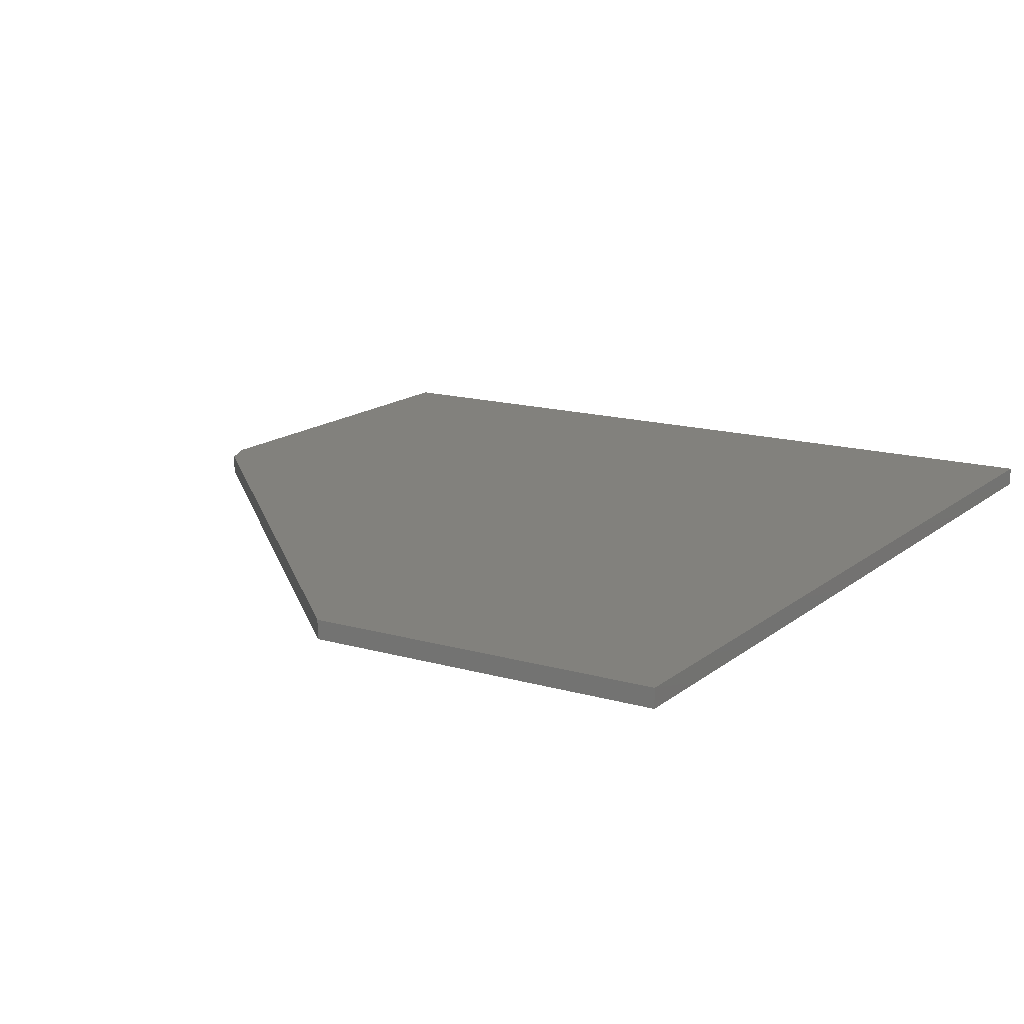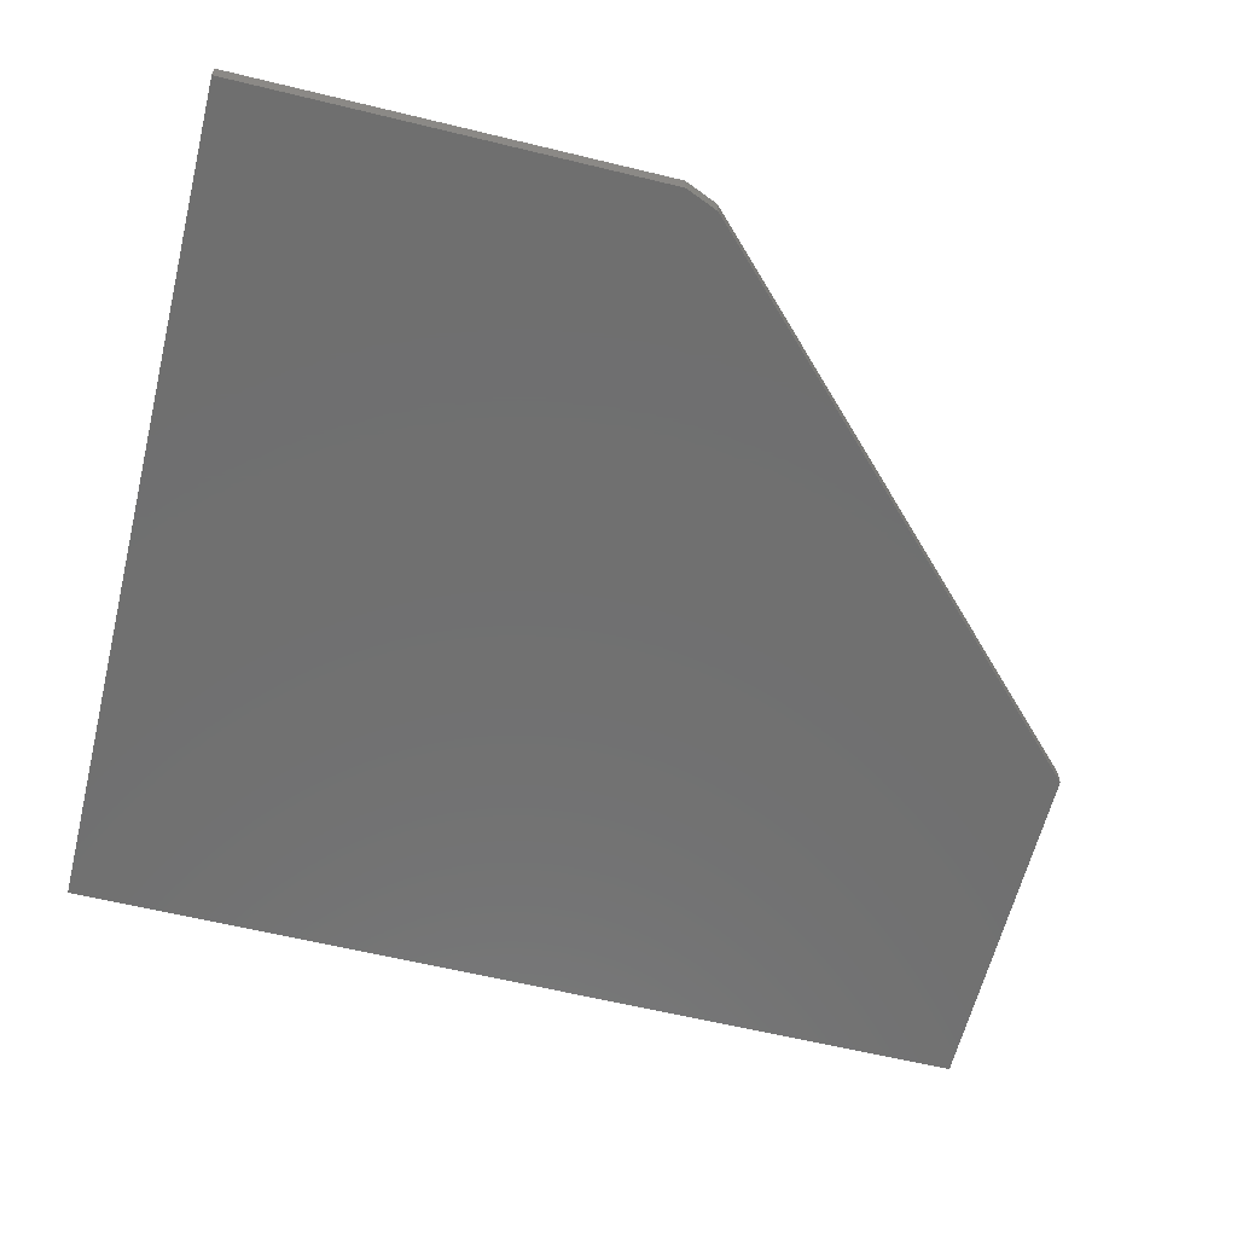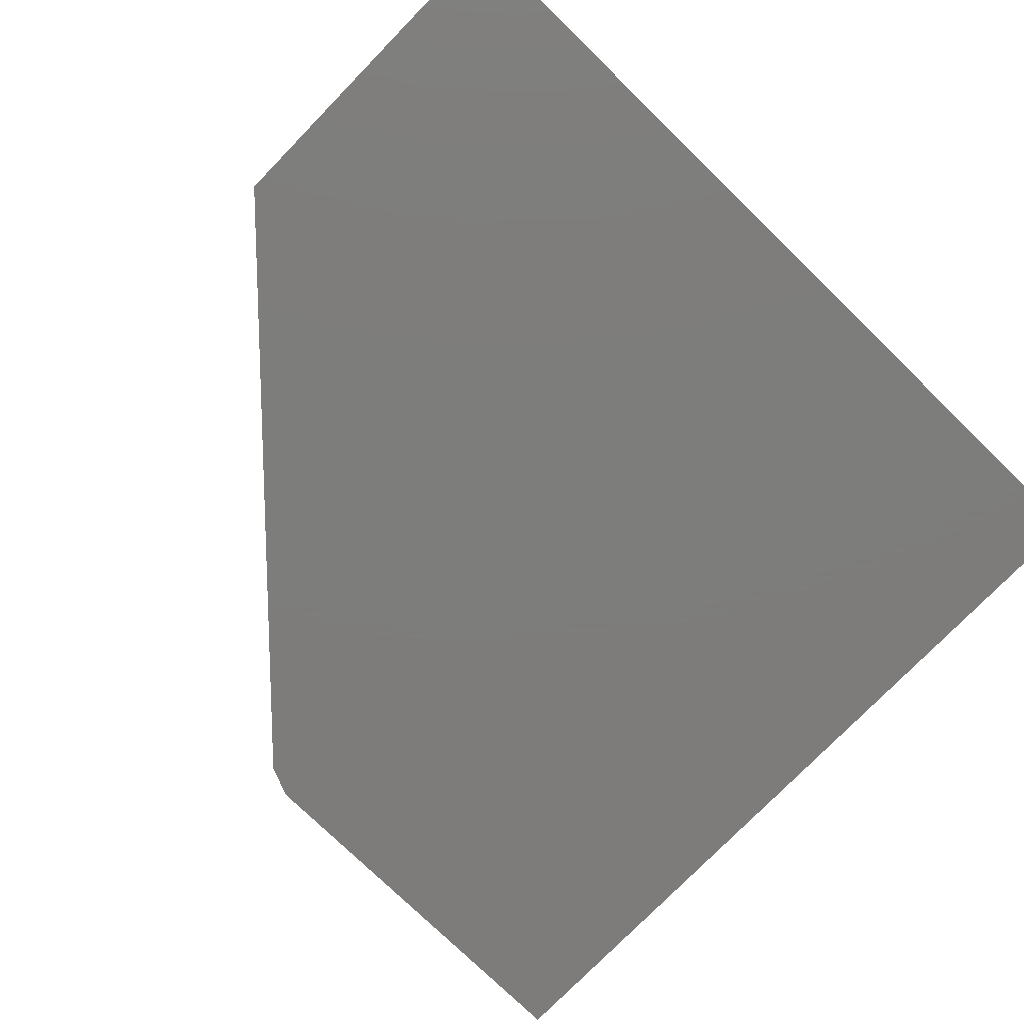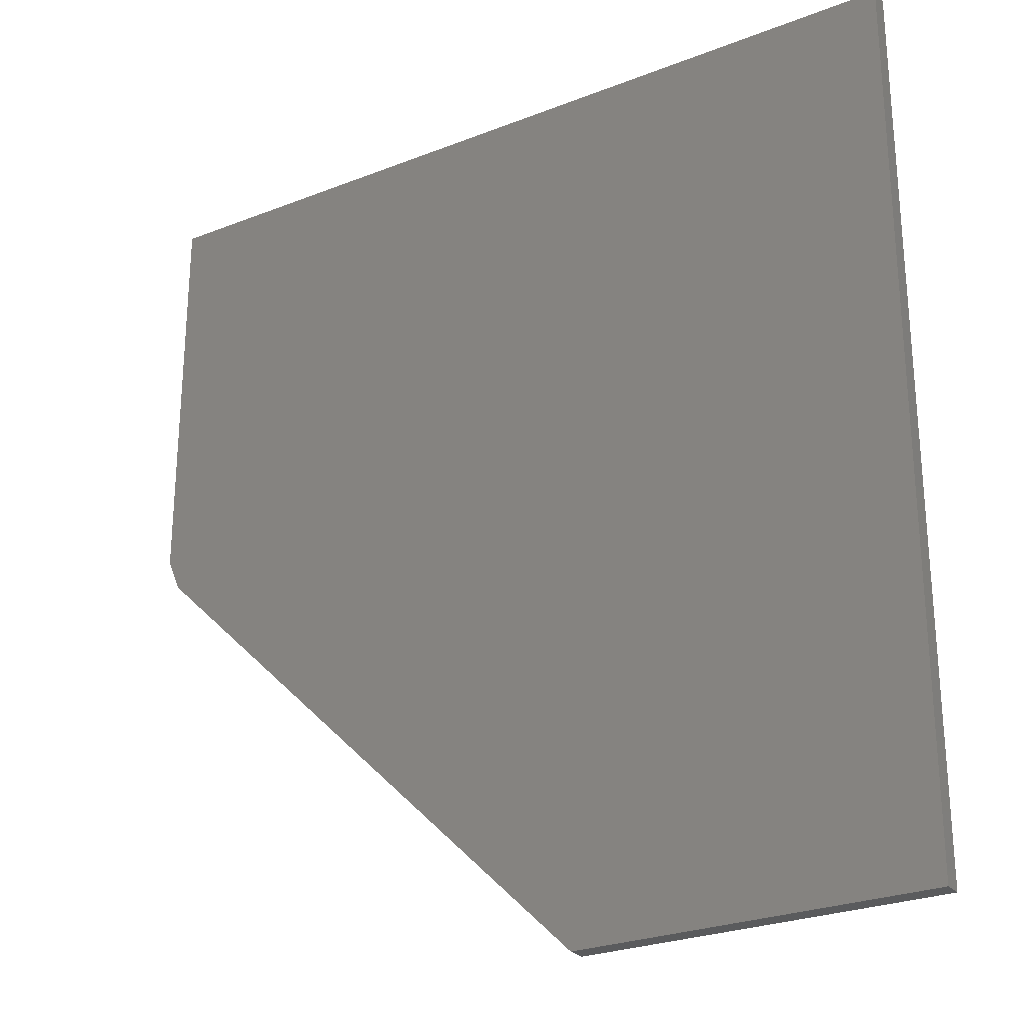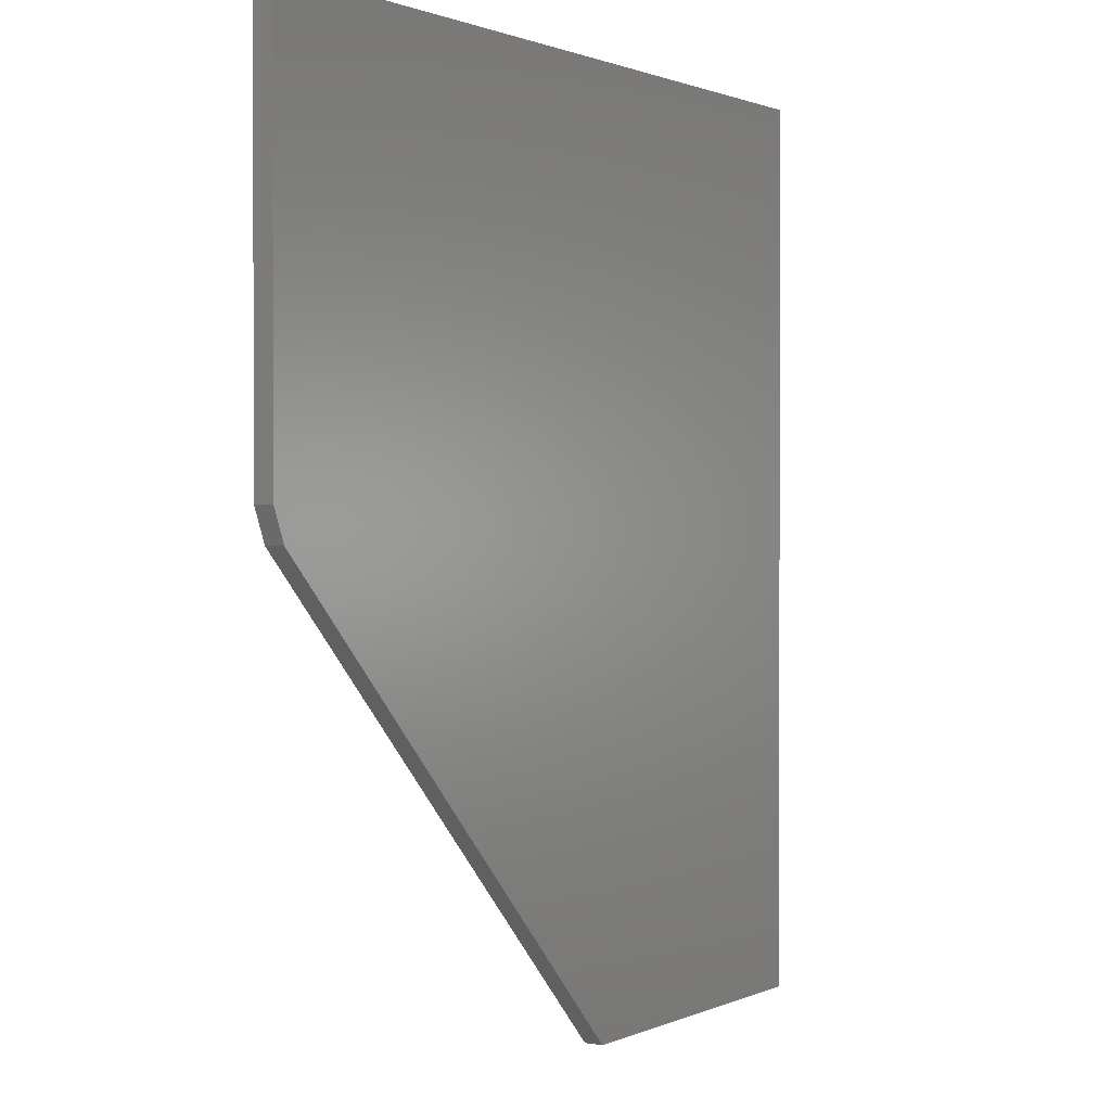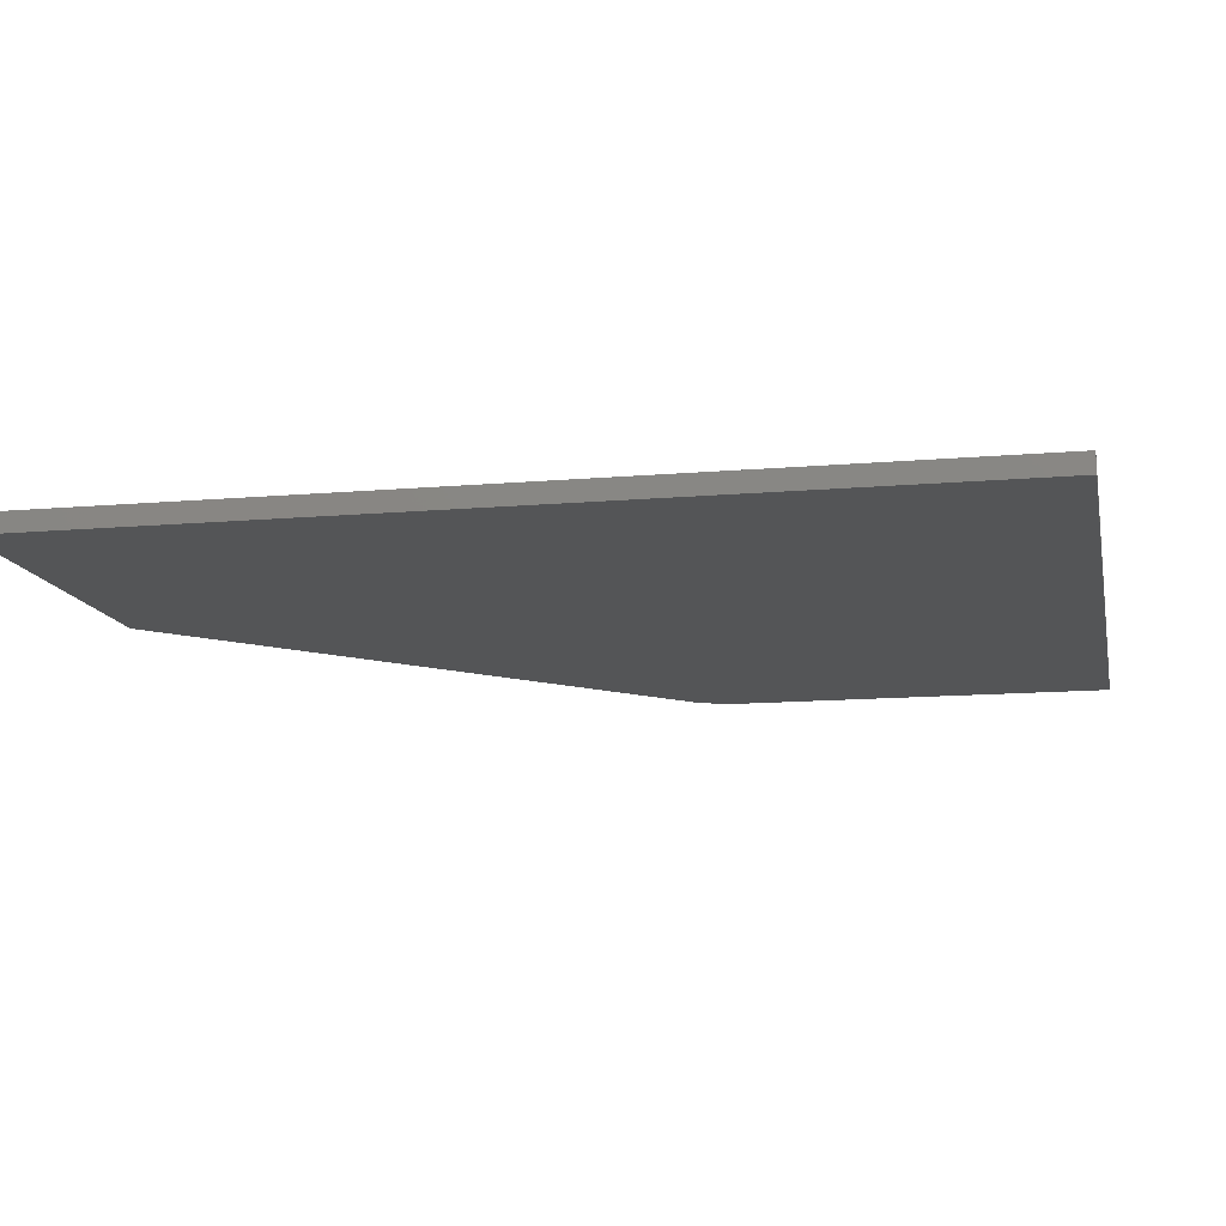
<metadata>
{"format":"stl","ext":"stl","renderer":"f3d","projection":"perspective","resolution":1024,"background":"white","views":[{"elev":15.1,"azim":31.7,"up":"+Z"},{"elev":-61.7,"azim":-103.9,"up":"+Z"},{"elev":-76.4,"azim":45.8,"up":"+Z"},{"elev":-26.4,"azim":31.7,"up":"+Y"},{"elev":1.0,"azim":-58.0,"up":"+Y"},{"elev":-12.9,"azim":101.4,"up":"+Z"}]}
</metadata>
<code>
# stl→obj: 12 verts, 20 faces
v 0 -0.0002467 0.01562
v -0.6953 -0.0002467 0.01562
v 0 -0.7468 0.01562
v -0.6953 -0.3359 0.01562
v -0.2928 -0.7468 0.01562
v -0.6842 -0.3625 0.01562
v 0 -0.0002467 0
v 0 -0.7468 0
v -0.6953 -0.0002467 0
v -0.6953 -0.3359 0
v -0.2928 -0.7468 0
v -0.6842 -0.3625 0
f 1 2 3
f 3 2 4
f 3 4 5
f 5 4 6
f 7 8 9
f 9 8 10
f 8 11 10
f 10 11 12
f 2 9 4
f 4 9 10
f 6 12 5
f 5 12 11
f 6 4 12
f 12 4 10
f 1 7 2
f 2 7 9
f 3 8 1
f 1 8 7
f 5 11 3
f 3 11 8

</code>
